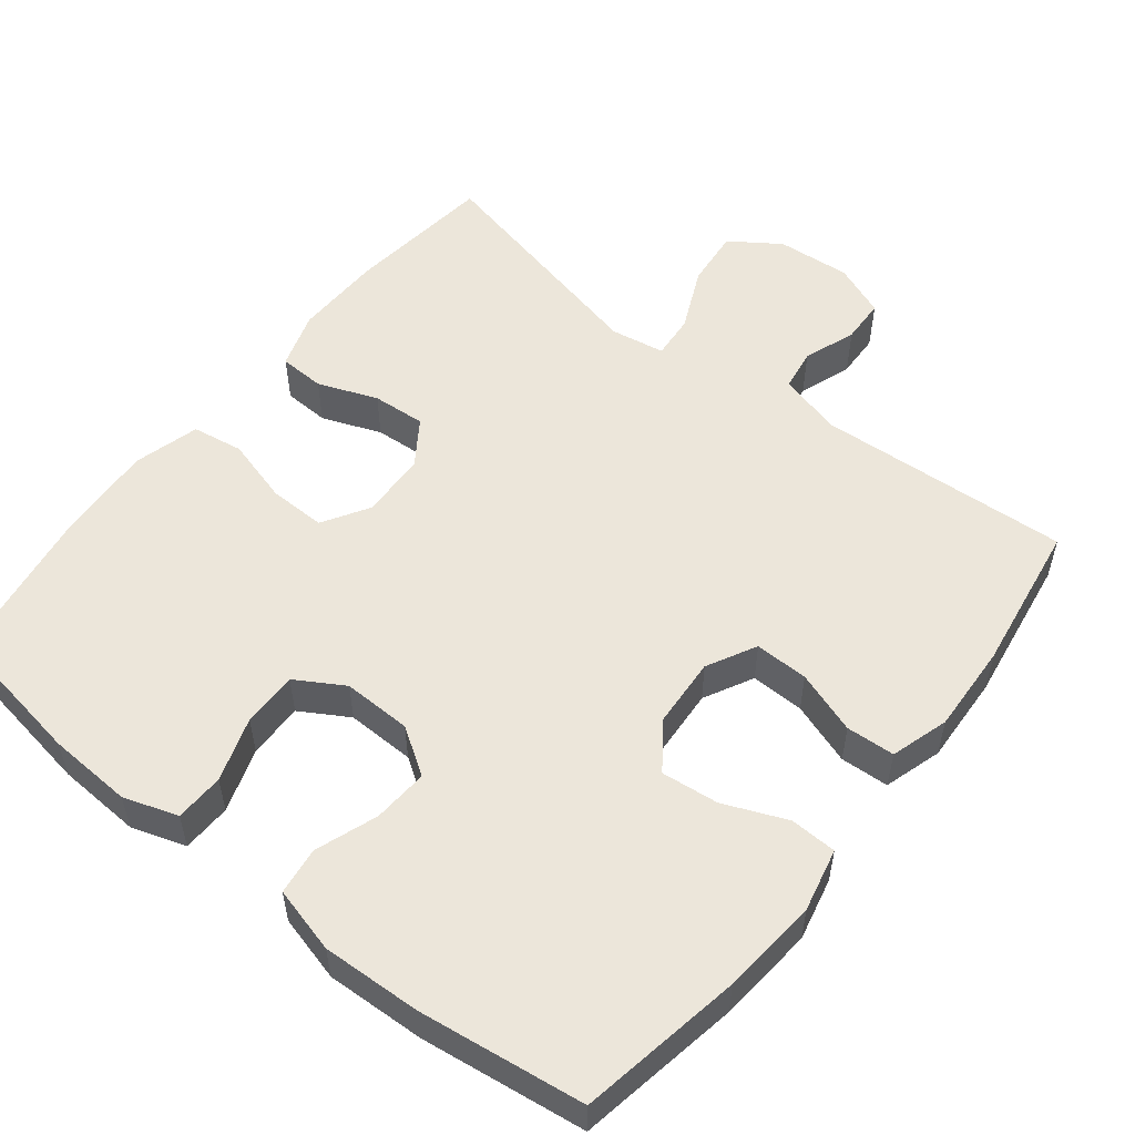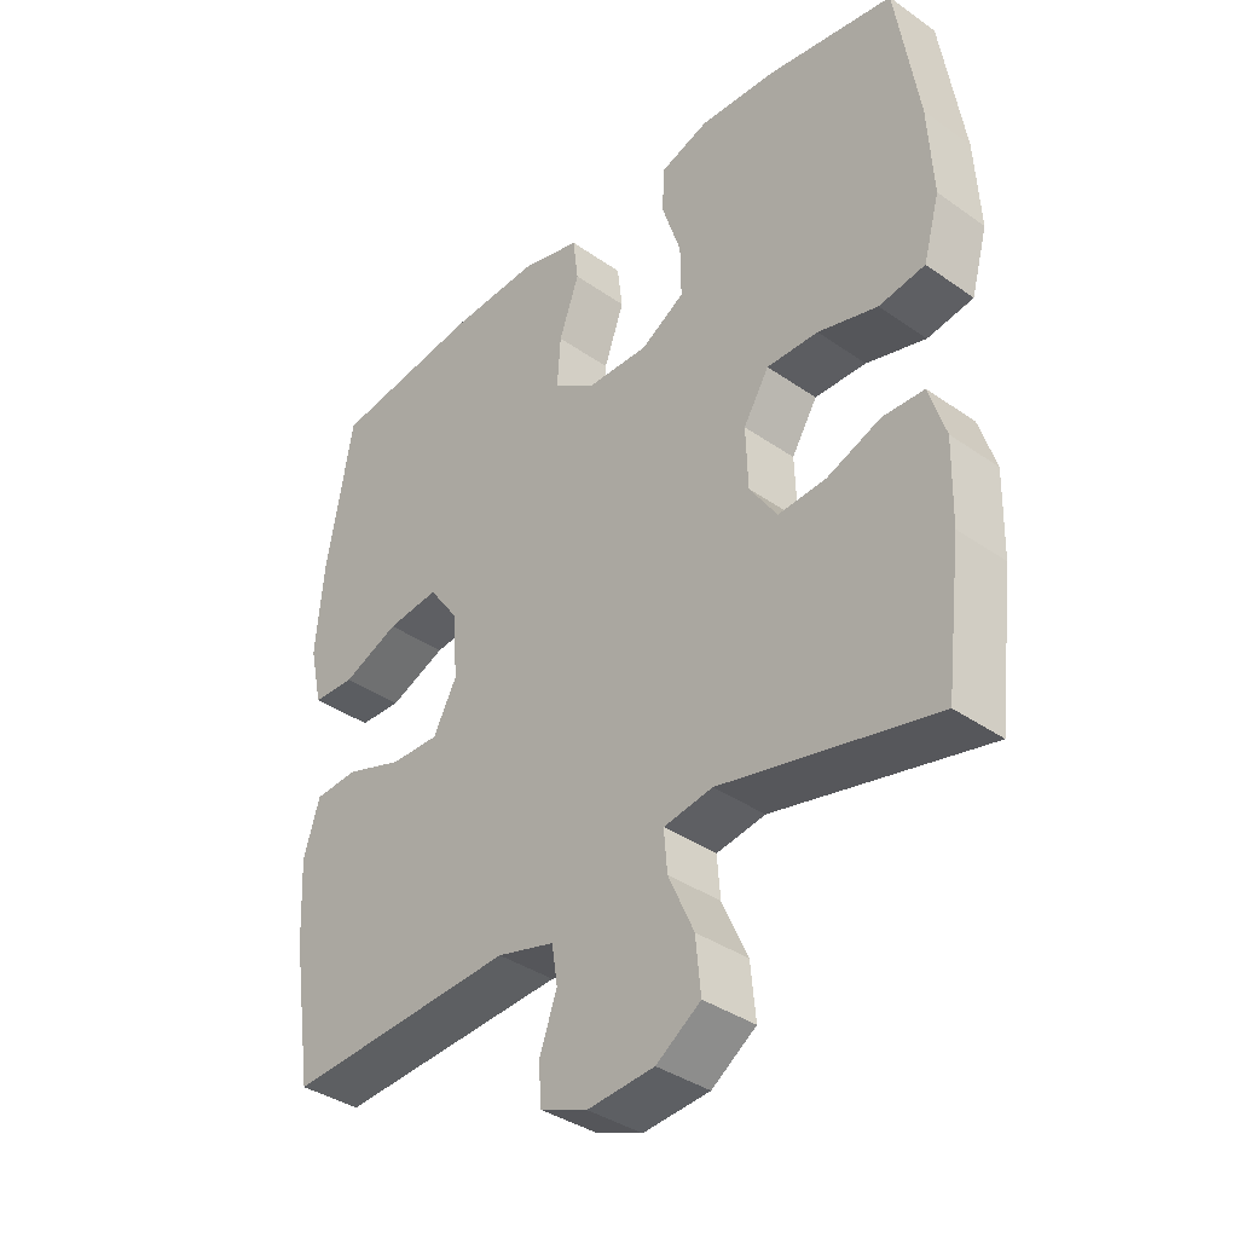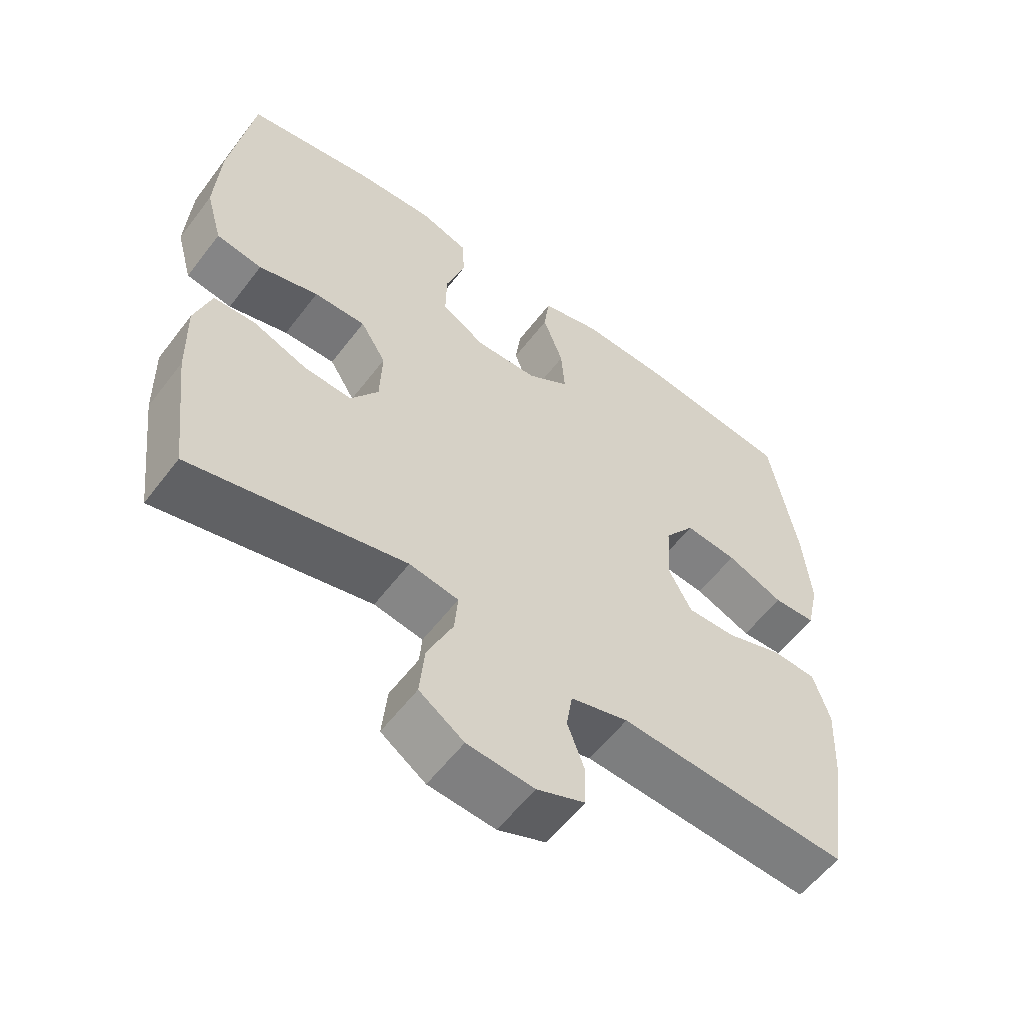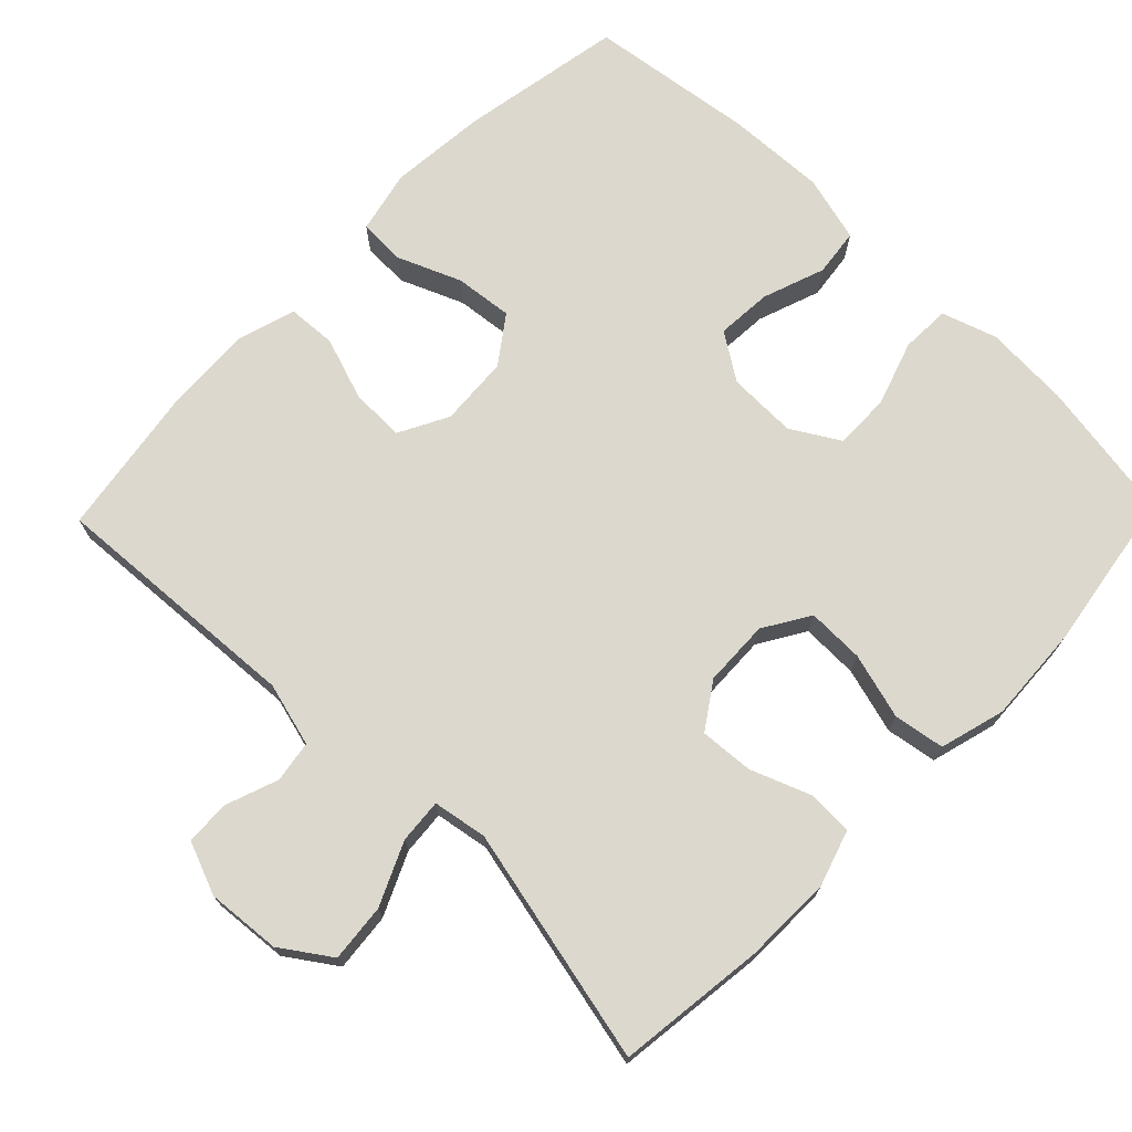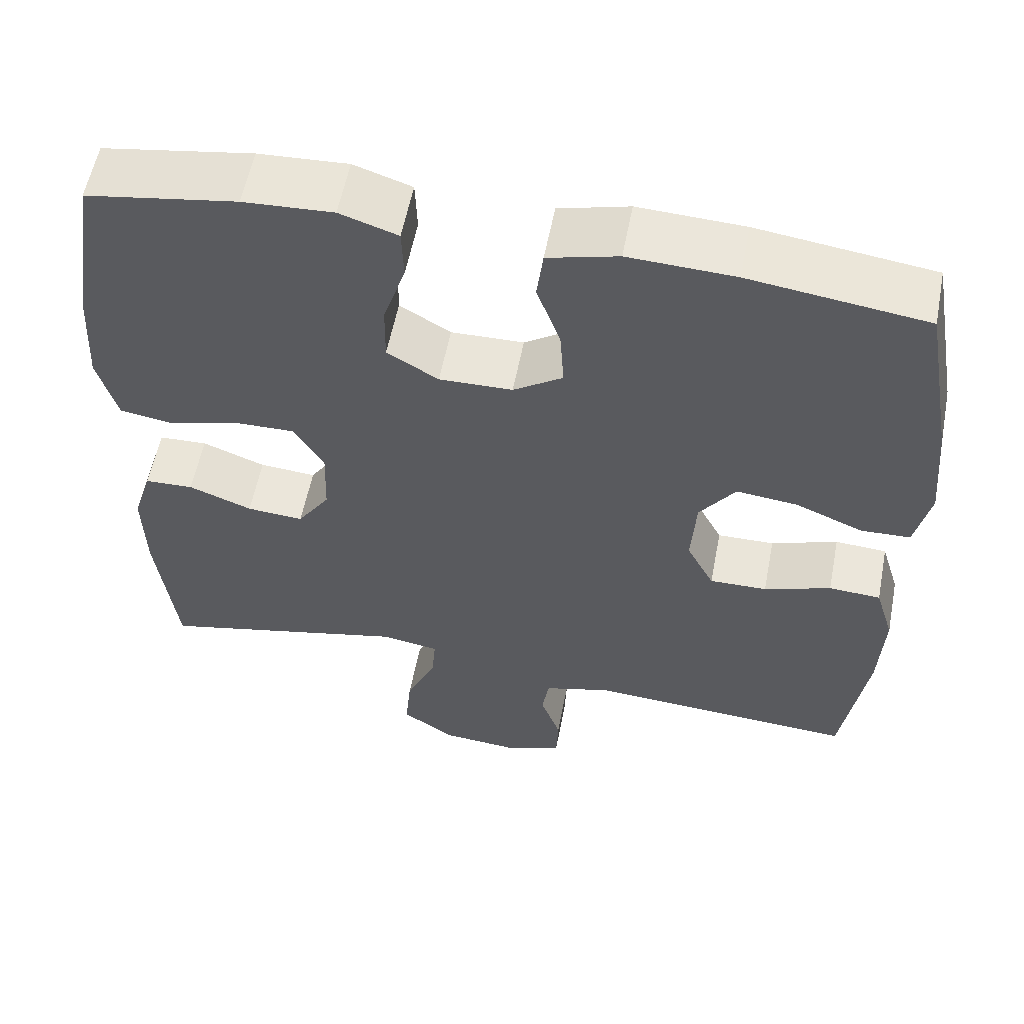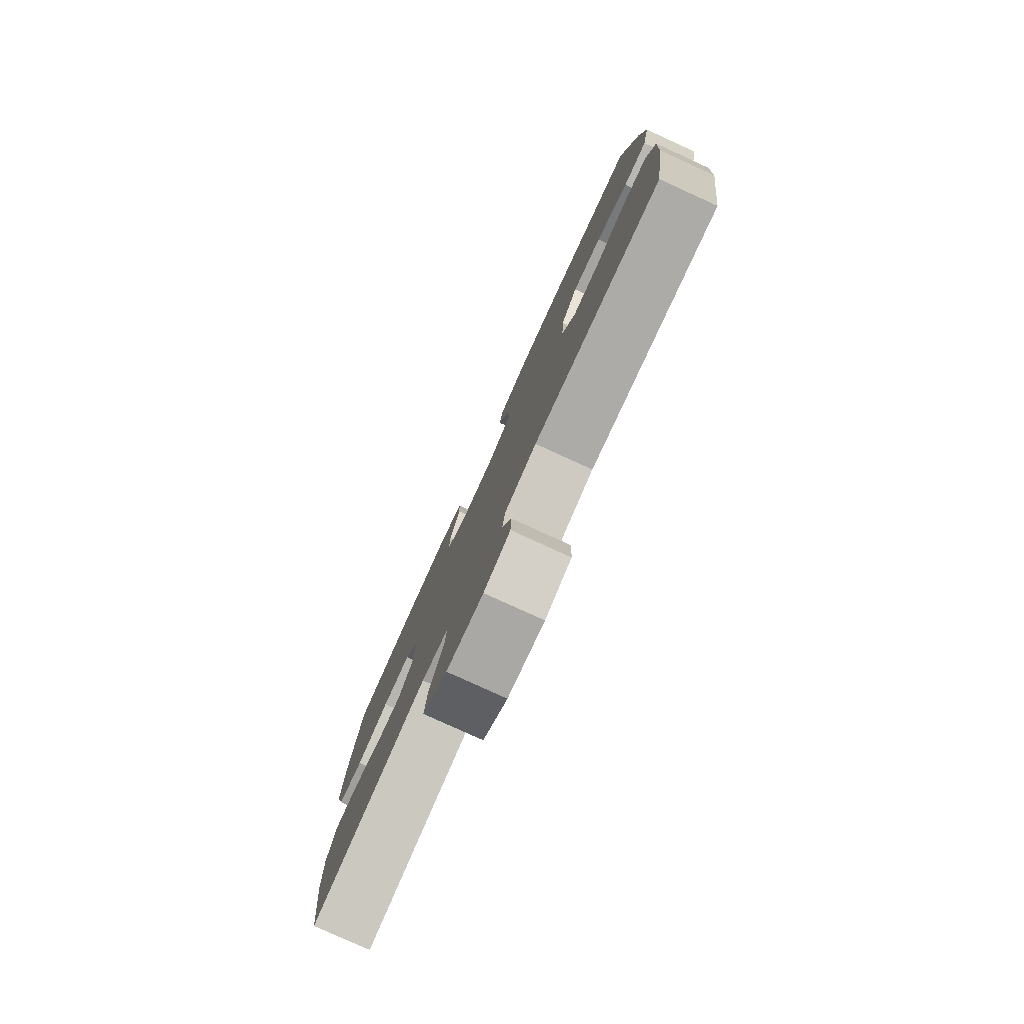
<metadata>
{"format":"obj","ext":"obj","renderer":"f3d","projection":"perspective","resolution":1024,"background":"white","views":[{"elev":54.5,"azim":38.3,"up":"+Y"},{"elev":-37.3,"azim":-132.0,"up":"+Z"},{"elev":-57.5,"azim":-36.9,"up":"+Z"},{"elev":72.3,"azim":-135.8,"up":"+Y"},{"elev":57.0,"azim":10.9,"up":"+Z"},{"elev":-79.9,"azim":65.5,"up":"+Z"}]}
</metadata>
<code>
o path1158
v -0.1834 0.0375 -0.4057
v -0.1095 0.0375 -0.4183
v -0.1144 0.0375 -0.4784
v -0.153 0.0375 -0.5636
v -0.1607 0.0375 -0.6423
v -0.09373 0.0375 -0.6882
v 0.006821 0.0375 -0.6966
v 0.07887 0.0375 -0.6681
v 0.08111 0.0375 -0.6075
v 0.05535 0.0375 -0.5361
v 0.06417 0.0375 -0.4794
v 0.1508 0.0375 -0.4562
v 0.4967 0.0375 -0.4779
v 0.5279 0.0375 -0.2745
v 0.534 0.0375 -0.1529
v 0.5097 0.0375 -0.0738
v 0.4434 0.0375 -0.0699
v 0.3579 0.0375 -0.09909
v 0.2845 0.0375 -0.1005
v 0.2492 0.0375 -0.03338
v 0.2554 0.0375 0.06194
v 0.3011 0.0375 0.125
v 0.3798 0.0375 0.1164
v 0.4658 0.0375 0.08055
v 0.5292 0.0375 0.08289
v 0.5484 0.0375 0.1686
v 0.5365 0.0375 0.3013
v 0.4967 0.0375 0.5237
v 0.2708 0.0375 0.554
v 0.135 0.0375 0.5599
v 0.04485 0.0375 0.5362
v 0.03672 0.0375 0.4715
v 0.06703 0.0375 0.3869
v 0.07217 0.0375 0.3115
v 0.008843 0.0375 0.2698
v -0.08487 0.0375 0.2679
v -0.1506 0.0375 0.307
v -0.1493 0.0375 0.3829
v -0.1205 0.0375 0.47
v -0.1228 0.0375 0.5371
v -0.1971 0.0375 0.5616
v -0.3122 0.0375 0.5553
v -0.5052 0.0375 0.5237
v -0.5395 0.0375 0.3059
v -0.5468 0.0375 0.1742
v -0.5222 0.0375 0.08529
v -0.453 0.0375 0.074
v -0.3632 0.0375 0.09915
v -0.2857 0.0375 0.1006
v -0.2471 0.0375 0.0376
v -0.2502 0.0375 -0.05271
v -0.2917 0.0375 -0.1138
v -0.3644 0.0375 -0.1086
v -0.4453 0.0375 -0.07742
v -0.5078 0.0375 -0.07991
v -0.5325 0.0375 -0.1574
v -0.5296 0.0375 -0.2772
v -0.5052 0.0375 -0.4779
v -0.1834 -0.0375 -0.4057
v -0.1095 -0.0375 -0.4183
v -0.1144 -0.0375 -0.4784
v -0.153 -0.0375 -0.5636
v -0.1607 -0.0375 -0.6423
v -0.09373 -0.0375 -0.6882
v 0.006821 -0.0375 -0.6966
v 0.07887 -0.0375 -0.6681
v 0.08111 -0.0375 -0.6075
v 0.05535 -0.0375 -0.5361
v 0.06417 -0.0375 -0.4794
v 0.1508 -0.0375 -0.4562
v 0.4967 -0.0375 -0.4779
v 0.5279 -0.0375 -0.2745
v 0.534 -0.0375 -0.1529
v 0.5097 -0.0375 -0.0738
v 0.4434 -0.0375 -0.0699
v 0.3579 -0.0375 -0.09909
v 0.2845 -0.0375 -0.1005
v 0.2492 -0.0375 -0.03338
v 0.2554 -0.0375 0.06194
v 0.3011 -0.0375 0.125
v 0.3798 -0.0375 0.1164
v 0.4658 -0.0375 0.08055
v 0.5292 -0.0375 0.08289
v 0.5484 -0.0375 0.1686
v 0.5365 -0.0375 0.3013
v 0.4967 -0.0375 0.5237
v 0.2708 -0.0375 0.554
v 0.135 -0.0375 0.5599
v 0.04485 -0.0375 0.5362
v 0.03672 -0.0375 0.4715
v 0.06703 -0.0375 0.3869
v 0.07217 -0.0375 0.3115
v 0.008843 -0.0375 0.2698
v -0.08487 -0.0375 0.2679
v -0.1506 -0.0375 0.307
v -0.1493 -0.0375 0.3829
v -0.1205 -0.0375 0.47
v -0.1228 -0.0375 0.5371
v -0.1971 -0.0375 0.5616
v -0.3122 -0.0375 0.5553
v -0.5052 -0.0375 0.5237
v -0.5395 -0.0375 0.3059
v -0.5468 -0.0375 0.1742
v -0.5222 -0.0375 0.08529
v -0.453 -0.0375 0.074
v -0.3632 -0.0375 0.09915
v -0.2857 -0.0375 0.1006
v -0.2471 -0.0375 0.0376
v -0.2502 -0.0375 -0.05271
v -0.2917 -0.0375 -0.1138
v -0.3644 -0.0375 -0.1086
v -0.4453 -0.0375 -0.07742
v -0.5078 -0.0375 -0.07991
v -0.5325 -0.0375 -0.1574
v -0.5296 -0.0375 -0.2772
v -0.5052 -0.0375 -0.4779
v -0.09373 0.0375 -0.6882
v 0.006821 0.0375 -0.6966
v 0.07887 0.0375 -0.6681
v 0.07887 0.0375 -0.6681
v -0.1607 0.0375 -0.6423
v -0.1607 0.0375 -0.6423
v 0.08111 0.0375 -0.6075
v -0.153 0.0375 -0.5636
v 0.05535 0.0375 -0.5361
v -0.1144 0.0375 -0.4784
v 0.06417 0.0375 -0.4794
v 0.06417 0.0375 -0.4794
v 0.1508 0.0375 -0.4562
v -0.1095 0.0375 -0.4183
v -0.1095 0.0375 -0.4183
v 0.4967 0.0375 -0.4779
v 0.4967 0.0375 -0.4779
v -0.5052 0.0375 -0.4779
v -0.5052 0.0375 -0.4779
v -0.1834 0.0375 -0.4057
v -0.5296 0.0375 -0.2772
v 0.5279 0.0375 -0.2745
v -0.5325 0.0375 -0.1574
v 0.534 0.0375 -0.1529
v -0.5078 0.0375 -0.07991
v -0.5078 0.0375 -0.07991
v -0.2917 0.0375 -0.1138
v -0.3644 0.0375 -0.1086
v 0.5097 0.0375 -0.0738
v 0.5097 0.0375 -0.0738
v -0.2502 0.0375 -0.05271
v 0.3579 0.0375 -0.09909
v 0.2845 0.0375 -0.1005
v 0.2845 0.0375 -0.1005
v -0.4453 0.0375 -0.07742
v 0.2492 0.0375 -0.03338
v 0.4434 0.0375 -0.0699
v -0.2471 0.0375 0.0376
v 0.2554 0.0375 0.06194
v -0.2857 0.0375 0.1006
v 0.3011 0.0375 0.125
v 0.3011 0.0375 0.125
v -0.5222 0.0375 0.08529
v -0.5222 0.0375 0.08529
v -0.453 0.0375 0.074
v -0.3632 0.0375 0.09915
v 0.3798 0.0375 0.1164
v 0.4658 0.0375 0.08055
v 0.5292 0.0375 0.08289
v 0.5292 0.0375 0.08289
v 0.5484 0.0375 0.1686
v -0.5468 0.0375 0.1742
v 0.5365 0.0375 0.3013
v -0.5395 0.0375 0.3059
v 0.008843 0.0375 0.2698
v -0.08487 0.0375 0.2679
v -0.1506 0.0375 0.307
v 0.07217 0.0375 0.3115
v 0.07217 0.0375 0.3115
v -0.1493 0.0375 0.3829
v 0.06703 0.0375 0.3869
v -0.1205 0.0375 0.47
v 0.03672 0.0375 0.4715
v -0.5052 0.0375 0.5237
v -0.5052 0.0375 0.5237
v -0.1228 0.0375 0.5371
v -0.1228 0.0375 0.5371
v 0.04485 0.0375 0.5362
v 0.04485 0.0375 0.5362
v 0.4967 0.0375 0.5237
v 0.4967 0.0375 0.5237
v 0.135 0.0375 0.5599
v -0.1971 0.0375 0.5616
v 0.2708 0.0375 0.554
v -0.3122 0.0375 0.5553
v -0.09373 -0.0375 -0.6882
v 0.006821 -0.0375 -0.6966
v 0.07887 -0.0375 -0.6681
v 0.07887 -0.0375 -0.6681
v -0.1607 -0.0375 -0.6423
v -0.1607 -0.0375 -0.6423
v 0.08111 -0.0375 -0.6075
v -0.153 -0.0375 -0.5636
v 0.05535 -0.0375 -0.5361
v -0.1144 -0.0375 -0.4784
v 0.06417 -0.0375 -0.4794
v 0.06417 -0.0375 -0.4794
v 0.1508 -0.0375 -0.4562
v -0.1095 -0.0375 -0.4183
v -0.1095 -0.0375 -0.4183
v 0.4967 -0.0375 -0.4779
v 0.4967 -0.0375 -0.4779
v -0.5052 -0.0375 -0.4779
v -0.5052 -0.0375 -0.4779
v -0.1834 -0.0375 -0.4057
v -0.5296 -0.0375 -0.2772
v 0.5279 -0.0375 -0.2745
v -0.5325 -0.0375 -0.1574
v 0.534 -0.0375 -0.1529
v -0.5078 -0.0375 -0.07991
v -0.5078 -0.0375 -0.07991
v -0.2917 -0.0375 -0.1138
v -0.3644 -0.0375 -0.1086
v 0.5097 -0.0375 -0.0738
v 0.5097 -0.0375 -0.0738
v -0.2502 -0.0375 -0.05271
v 0.3579 -0.0375 -0.09909
v 0.2845 -0.0375 -0.1005
v 0.2845 -0.0375 -0.1005
v -0.4453 -0.0375 -0.07742
v 0.2492 -0.0375 -0.03338
v 0.4434 -0.0375 -0.0699
v -0.2471 -0.0375 0.0376
v 0.2554 -0.0375 0.06194
v -0.2857 -0.0375 0.1006
v 0.3011 -0.0375 0.125
v 0.3011 -0.0375 0.125
v -0.5222 -0.0375 0.08529
v -0.5222 -0.0375 0.08529
v -0.453 -0.0375 0.074
v -0.3632 -0.0375 0.09915
v 0.3798 -0.0375 0.1164
v 0.4658 -0.0375 0.08055
v 0.5292 -0.0375 0.08289
v 0.5292 -0.0375 0.08289
v 0.5484 -0.0375 0.1686
v -0.5468 -0.0375 0.1742
v 0.5365 -0.0375 0.3013
v -0.5395 -0.0375 0.3059
v 0.008843 -0.0375 0.2698
v -0.08487 -0.0375 0.2679
v -0.1506 -0.0375 0.307
v 0.07217 -0.0375 0.3115
v 0.07217 -0.0375 0.3115
v -0.1493 -0.0375 0.3829
v 0.06703 -0.0375 0.3869
v -0.1205 -0.0375 0.47
v 0.03672 -0.0375 0.4715
v -0.5052 -0.0375 0.5237
v -0.5052 -0.0375 0.5237
v -0.1228 -0.0375 0.5371
v -0.1228 -0.0375 0.5371
v 0.04485 -0.0375 0.5362
v 0.04485 -0.0375 0.5362
v 0.4967 -0.0375 0.5237
v 0.4967 -0.0375 0.5237
v 0.135 -0.0375 0.5599
v -0.1971 -0.0375 0.5616
v 0.2708 -0.0375 0.554
v -0.3122 -0.0375 0.5553
f 213 204 207
f 224 213 223
f 252 263 254
f 253 264 251
f 198 193 194
f 212 219 214
f 265 232 244
f 265 244 261
f 205 201 202
f 192 200 199
f 229 247 231
f 200 192 193
f 249 230 232
f 266 245 251
f 227 229 222
f 255 245 266
f 237 248 245
f 236 243 234
f 211 212 209
f 228 215 220
f 249 232 265
f 247 229 246
f 243 237 245
f 213 224 204
f 214 226 216
f 215 223 213
f 246 229 227
f 244 232 238
f 223 215 228
f 219 226 214
f 259 254 263
f 246 227 230
f 249 265 252
f 263 252 265
f 264 266 251
f 231 248 237
f 227 205 224
f 205 218 211
f 205 222 218
f 248 231 247
f 199 200 201
f 211 218 212
f 257 264 253
f 202 201 200
f 251 245 248
f 200 193 198
f 204 205 202
f 224 205 204
f 237 243 236
f 238 239 242
f 246 230 249
f 242 239 240
f 218 219 212
f 192 199 196
f 244 238 242
f 222 205 227
f 6 7 65 64
f 7 120 195 65
f 122 6 64 197
f 8 9 67 66
f 4 5 63 62
f 9 10 68 67
f 3 4 62 61
f 10 128 203 68
f 11 12 70 69
f 131 3 61 206
f 12 133 208 70
f 135 1 59 210
f 1 2 60 59
f 57 58 116 115
f 13 14 72 71
f 56 57 115 114
f 14 15 73 72
f 142 56 114 217
f 52 53 111 110
f 15 146 221 73
f 51 52 110 109
f 18 150 225 76
f 54 55 113 112
f 53 54 112 111
f 19 20 78 77
f 17 18 76 75
f 16 17 75 74
f 50 51 109 108
f 20 21 79 78
f 49 50 108 107
f 21 158 233 79
f 160 47 105 235
f 47 48 106 105
f 23 24 82 81
f 24 166 241 82
f 25 26 84 83
f 45 46 104 103
f 48 49 107 106
f 22 23 81 80
f 26 27 85 84
f 44 45 103 102
f 35 36 94 93
f 36 37 95 94
f 175 35 93 250
f 37 38 96 95
f 33 34 92 91
f 38 39 97 96
f 32 33 91 90
f 181 44 102 256
f 39 183 258 97
f 185 32 90 260
f 27 187 262 85
f 30 31 89 88
f 40 41 99 98
f 29 30 88 87
f 28 29 87 86
f 42 43 101 100
f 41 42 100 99
f 138 132 129
f 149 148 138
f 177 179 188
f 178 176 189
f 123 119 118
f 137 139 144
f 190 169 157
f 190 186 169
f 130 127 126
f 117 124 125
f 154 156 172
f 125 118 117
f 174 157 155
f 191 176 170
f 152 147 154
f 180 191 170
f 162 170 173
f 161 159 168
f 136 134 137
f 153 145 140
f 174 190 157
f 172 171 154
f 168 170 162
f 138 129 149
f 139 141 151
f 140 138 148
f 171 152 154
f 169 163 157
f 148 153 140
f 144 139 151
f 184 188 179
f 171 155 152
f 174 177 190
f 188 190 177
f 189 176 191
f 156 162 173
f 152 149 130
f 130 136 143
f 130 143 147
f 173 172 156
f 124 126 125
f 136 137 143
f 182 178 189
f 127 125 126
f 176 173 170
f 125 123 118
f 129 127 130
f 149 129 130
f 162 161 168
f 163 167 164
f 171 174 155
f 167 165 164
f 143 137 144
f 117 121 124
f 169 167 163
f 147 152 130

</code>
